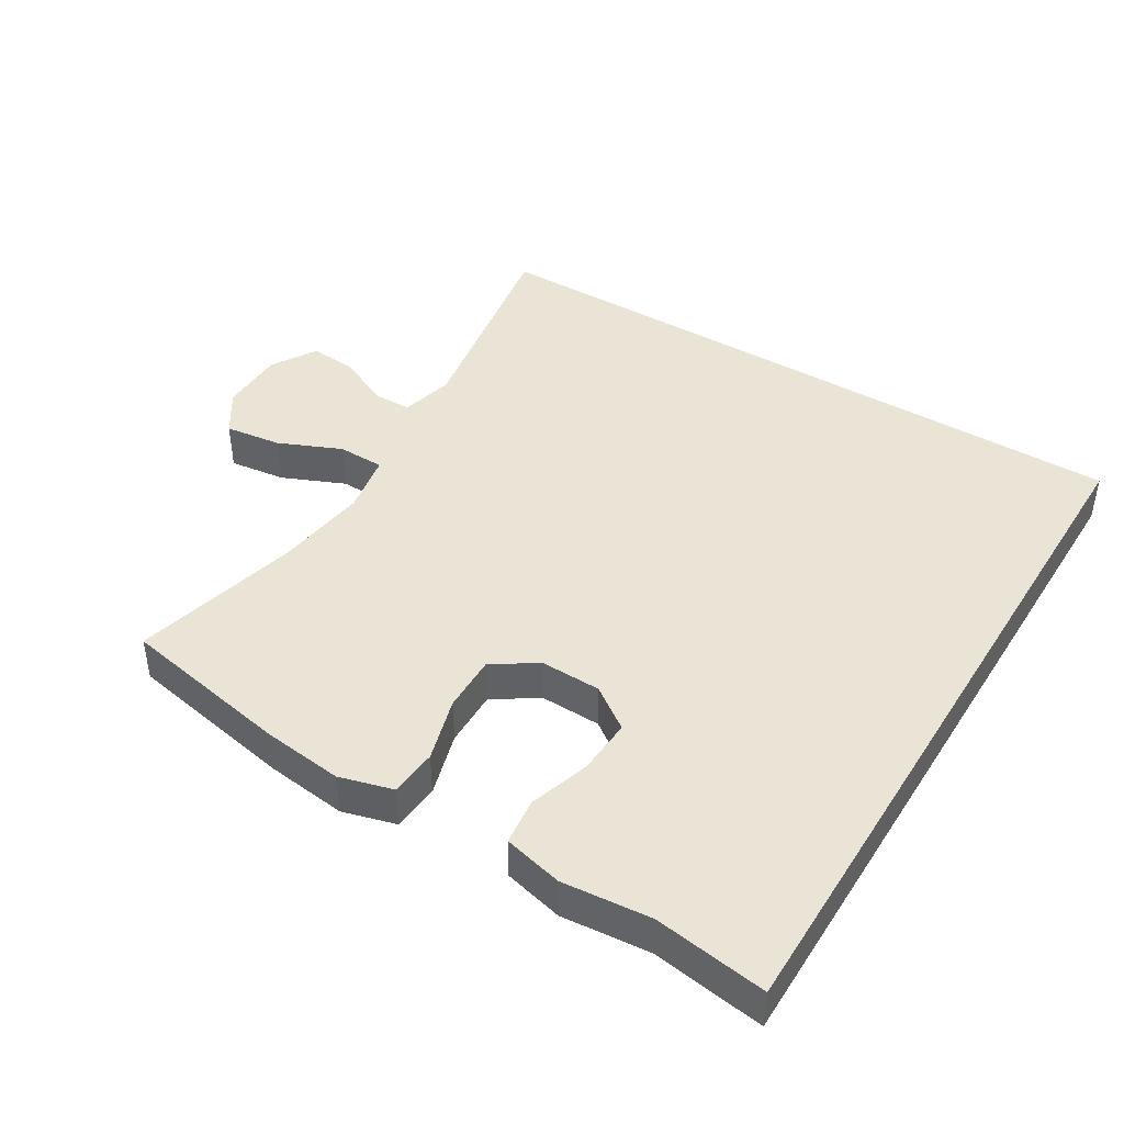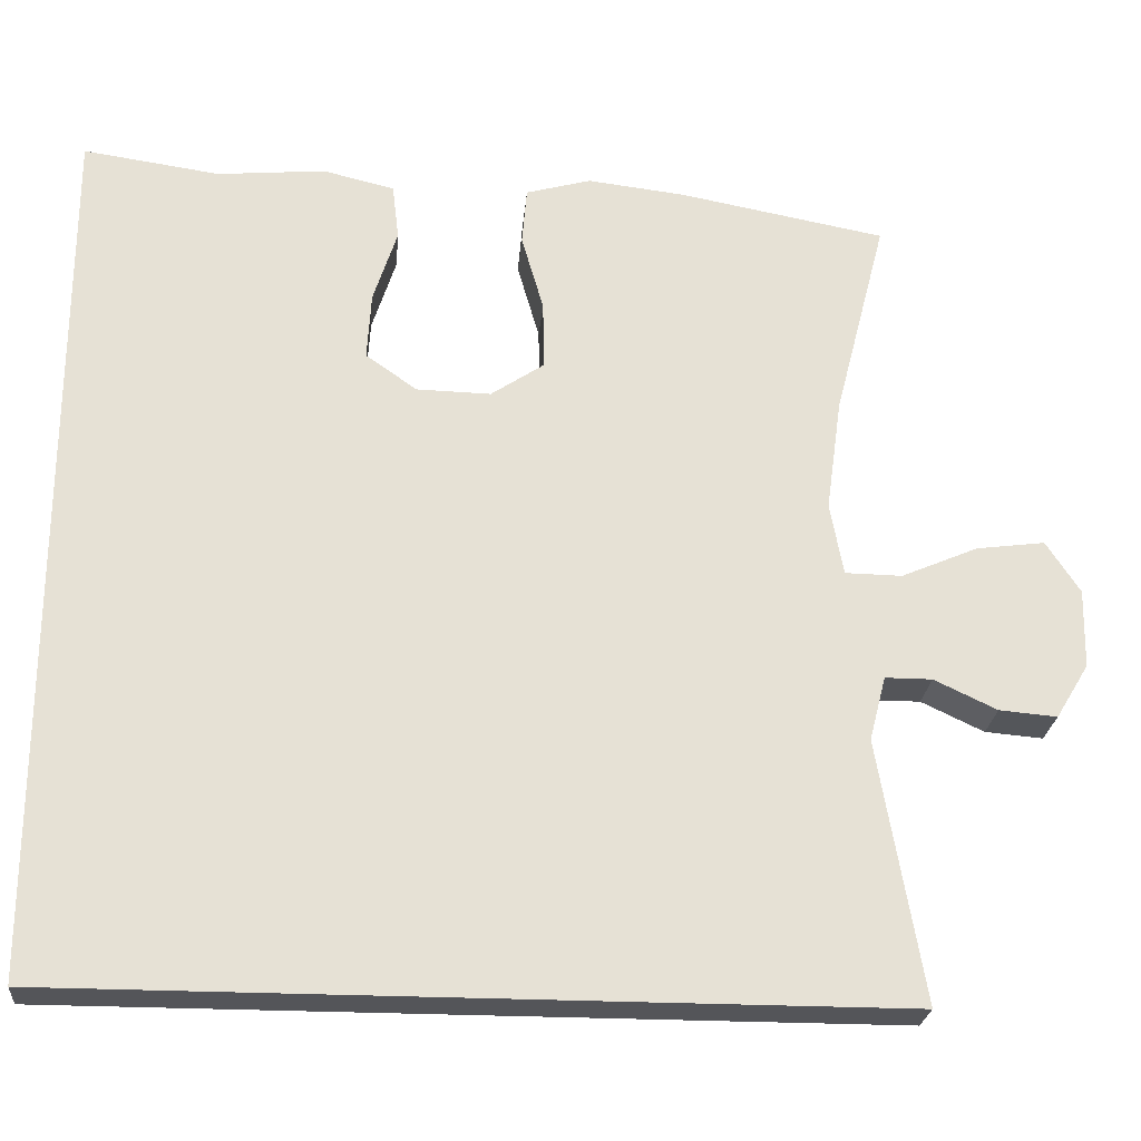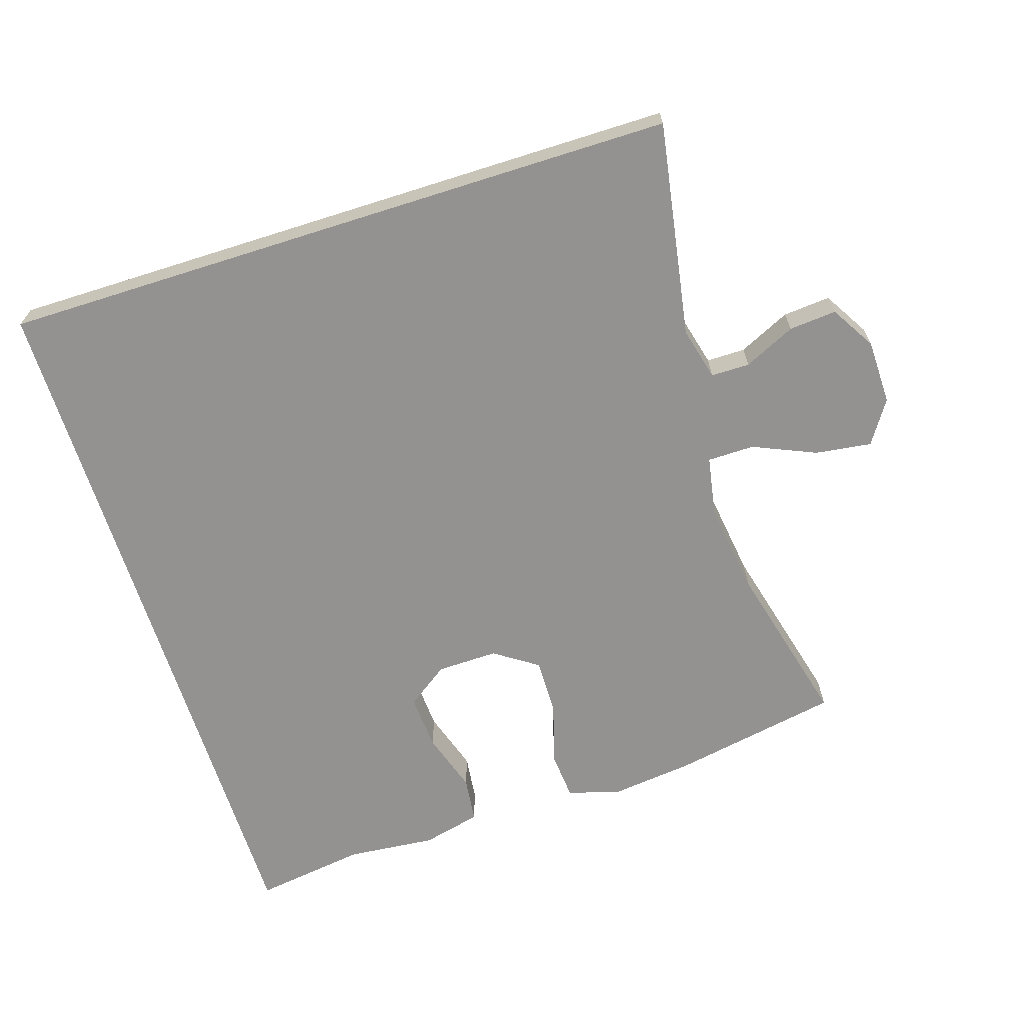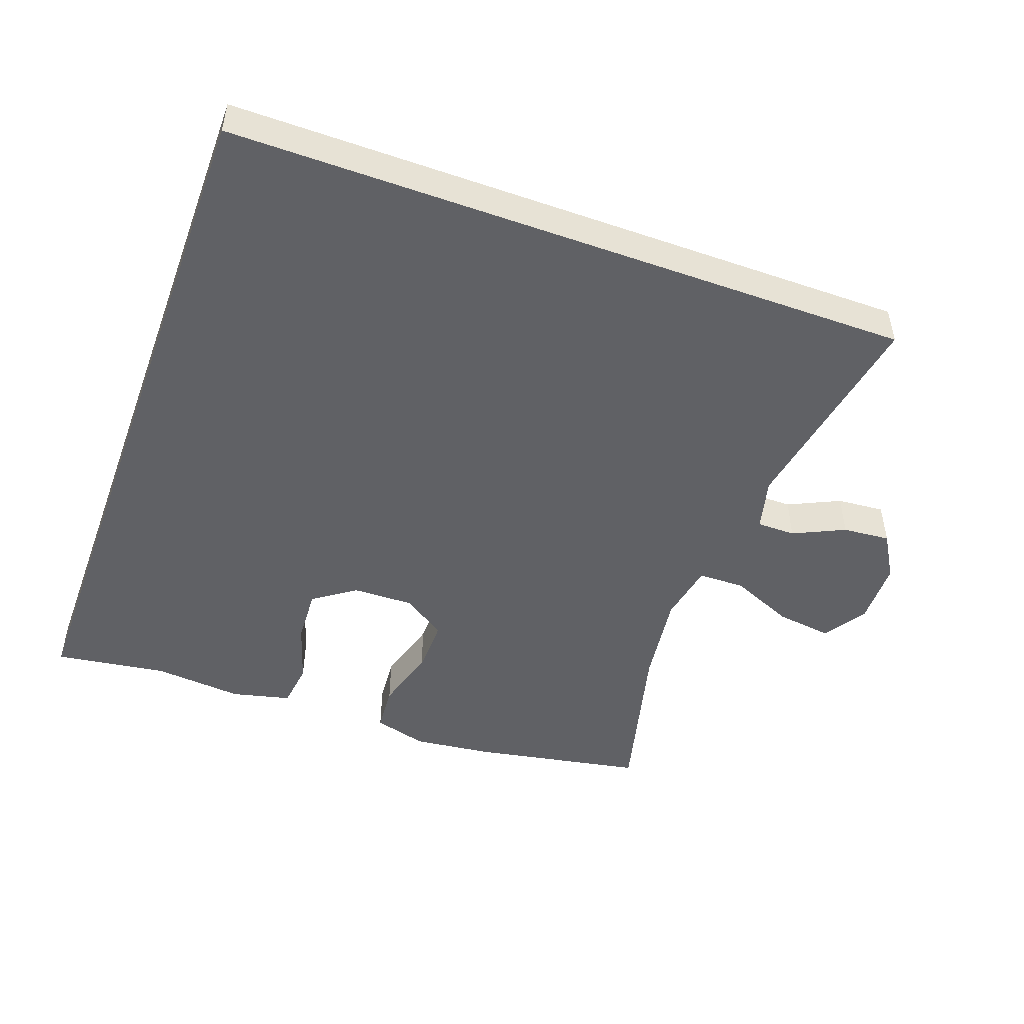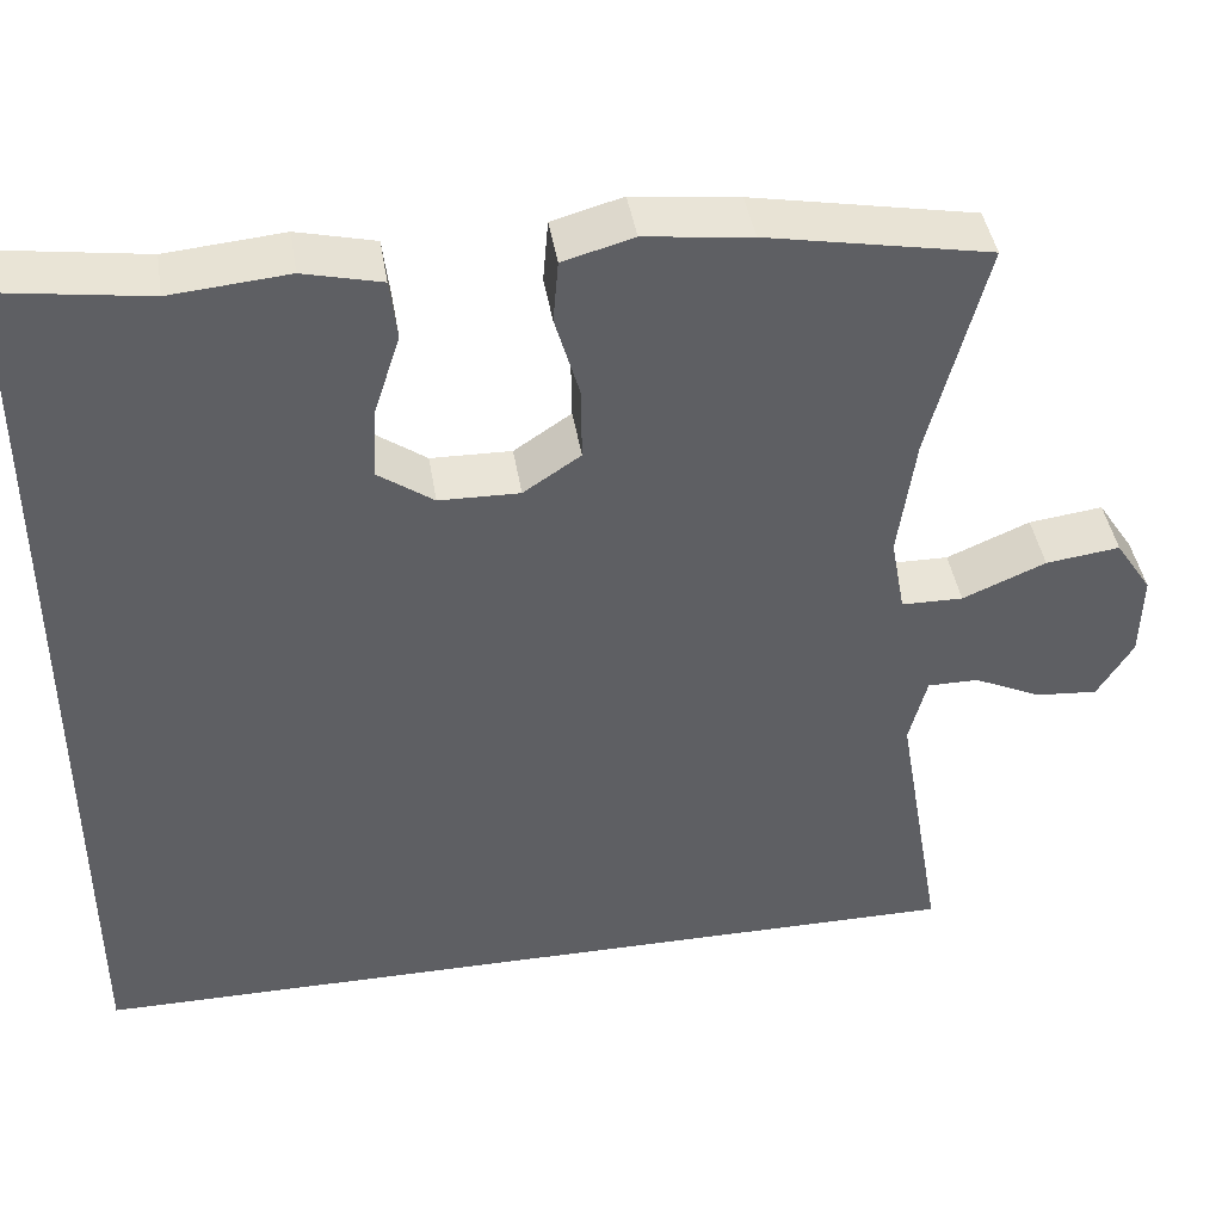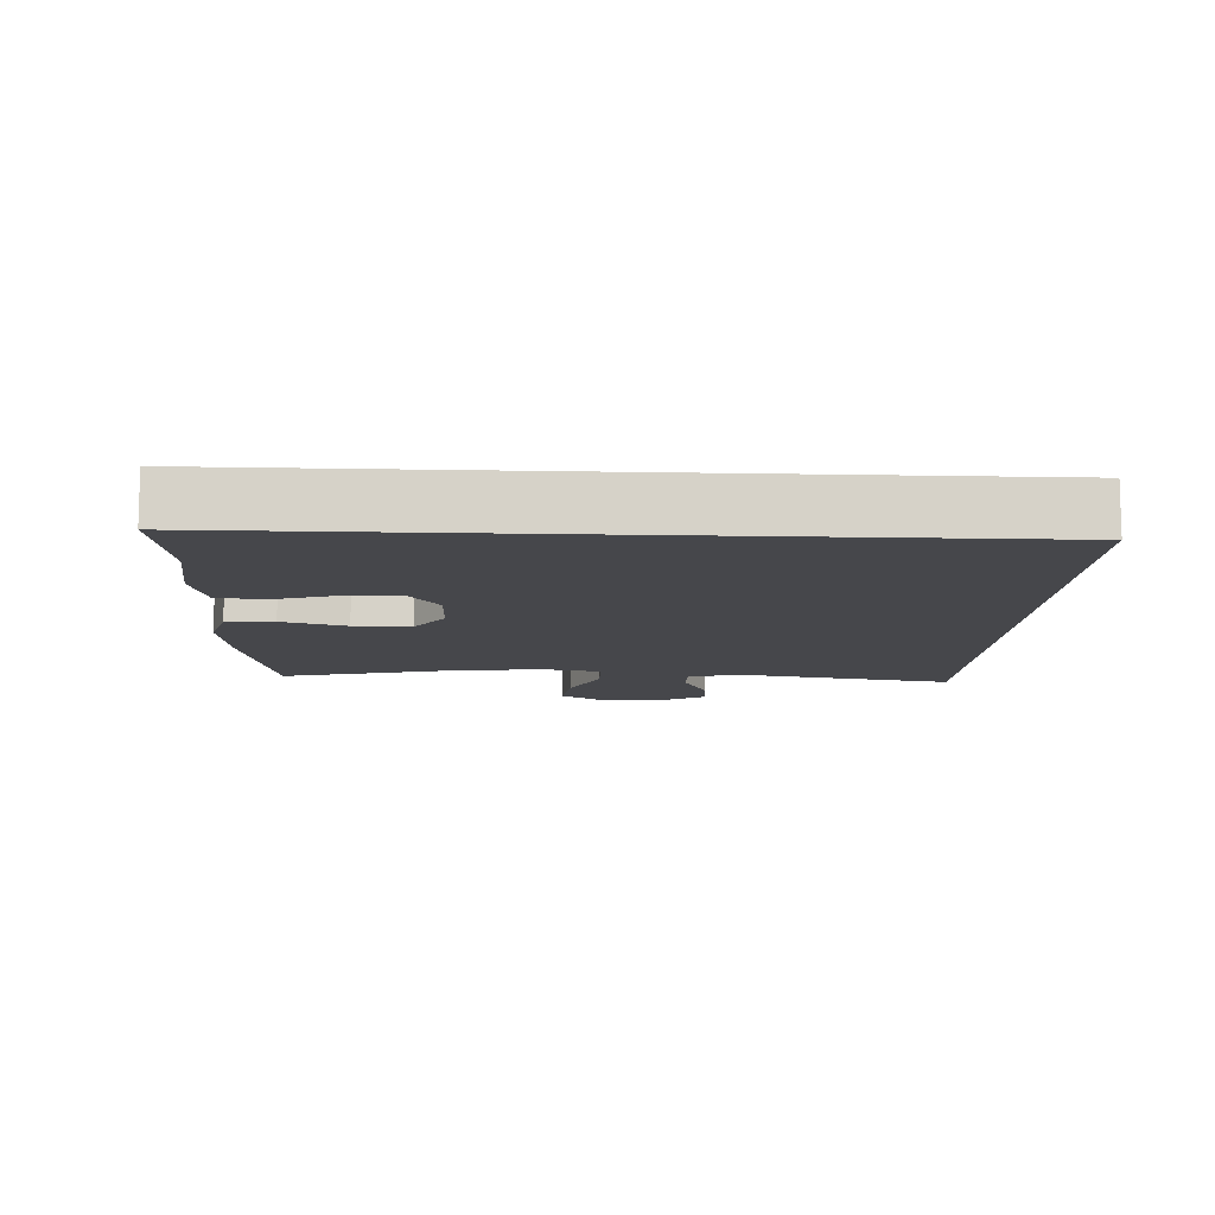
<metadata>
{"format":"obj","ext":"obj","renderer":"f3d","projection":"perspective","resolution":1024,"background":"white","views":[{"elev":43.6,"azim":31.4,"up":"+Y"},{"elev":-24.8,"azim":174.9,"up":"+Z"},{"elev":-66.5,"azim":-162.4,"up":"+Y"},{"elev":-48.8,"azim":159.9,"up":"+Y"},{"elev":42.8,"azim":170.8,"up":"+Z"},{"elev":-10.7,"azim":87.2,"up":"+Y"}]}
</metadata>
<code>
v -0.5 0.07 0.5
v -0.25 0.07 0.547
v -0.131 0.07 0.561
v -0.052 0.07 0.539
v -0.046 0.07 0.469
v -0.073 0.07 0.375
v -0.074 0.07 0.292
v -0.01 0.07 0.249
v 0.08 0.07 0.251
v 0.142 0.07 0.295
v 0.137 0.07 0.377
v 0.108 0.07 0.467
v 0.116 0.07 0.535
v 0.203 0.07 0.556
v 0.334 0.07 0.544
v 0.5 0.07 0.568
v 0.5 0.07 -0.5
v -0.509 0.07 -0.5
v -0.455 0.07 -0.183
v -0.475 0.07 -0.105
v -0.532 0.07 -0.105
v -0.608 0.07 -0.141
v -0.678 0.07 -0.147
v -0.718 0.07 -0.081
v -0.72 0.07 0.015
v -0.679 0.07 0.078
v -0.596 0.07 0.067
v -0.503 0.07 0.027
v -0.434 0.07 0.028
v -0.418 0.07 0.116
v -0.437 0.07 0.254
v -0.5 0 0.5
v -0.25 0 0.547
v -0.131 0 0.561
v -0.052 0 0.539
v -0.046 0 0.469
v -0.073 0 0.375
v -0.074 0 0.292
v -0.01 0 0.249
v 0.08 0 0.251
v 0.142 0 0.295
v 0.137 0 0.377
v 0.108 0 0.467
v 0.116 0 0.535
v 0.203 0 0.556
v 0.334 0 0.544
v 0.5 0 0.568
v 0.5 0 -0.5
v -0.509 0 -0.5
v -0.455 0 -0.183
v -0.475 0 -0.105
v -0.532 0 -0.105
v -0.608 0 -0.141
v -0.678 0 -0.147
v -0.718 0 -0.081
v -0.72 0 0.015
v -0.679 0 0.078
v -0.596 0 0.067
v -0.503 0 0.027
v -0.434 0 0.028
v -0.418 0 0.116
v -0.437 0 0.254
f 26 27 28
f 25 26 28
f 24 25 28
f 23 24 28
f 22 23 28
f 21 22 28
f 20 21 28 29
f 19 20 29
f 16 17 18 19
f 13 14 15
f 12 13 15
f 11 12 15
f 10 11 15 16
f 4 5 6
f 3 4 6
f 2 3 6
f 1 2 6
f 31 1 6
f 30 31 6 7
f 30 7 8
f 29 30 8
f 19 29 8
f 10 16 19
f 9 10 19
f 8 9 19
f 59 58 57
f 59 57 56
f 59 56 55
f 59 55 54
f 59 54 53
f 59 53 52
f 60 59 52 51
f 60 51 50
f 50 49 48 47
f 46 45 44
f 46 44 43
f 46 43 42
f 47 46 42 41
f 37 36 35
f 37 35 34
f 37 34 33
f 37 33 32
f 37 32 62
f 38 37 62 61
f 39 38 61
f 39 61 60
f 39 60 50
f 50 47 41
f 50 41 40
f 50 40 39
f 1 32 33 2
f 2 33 34 3
f 3 34 35 4
f 4 35 36 5
f 5 36 37 6
f 6 37 38 7
f 7 38 39 8
f 8 39 40 9
f 9 40 41 10
f 10 41 42 11
f 11 42 43 12
f 12 43 44 13
f 13 44 45 14
f 14 45 46 15
f 15 46 47 16
f 16 47 48 17
f 17 48 49 18
f 18 49 50 19
f 19 50 51 20
f 20 51 52 21
f 21 52 53 22
f 22 53 54 23
f 23 54 55 24
f 24 55 56 25
f 25 56 57 26
f 26 57 58 27
f 27 58 59 28
f 28 59 60 29
f 29 60 61 30
f 30 61 62 31
f 31 62 32 1

</code>
